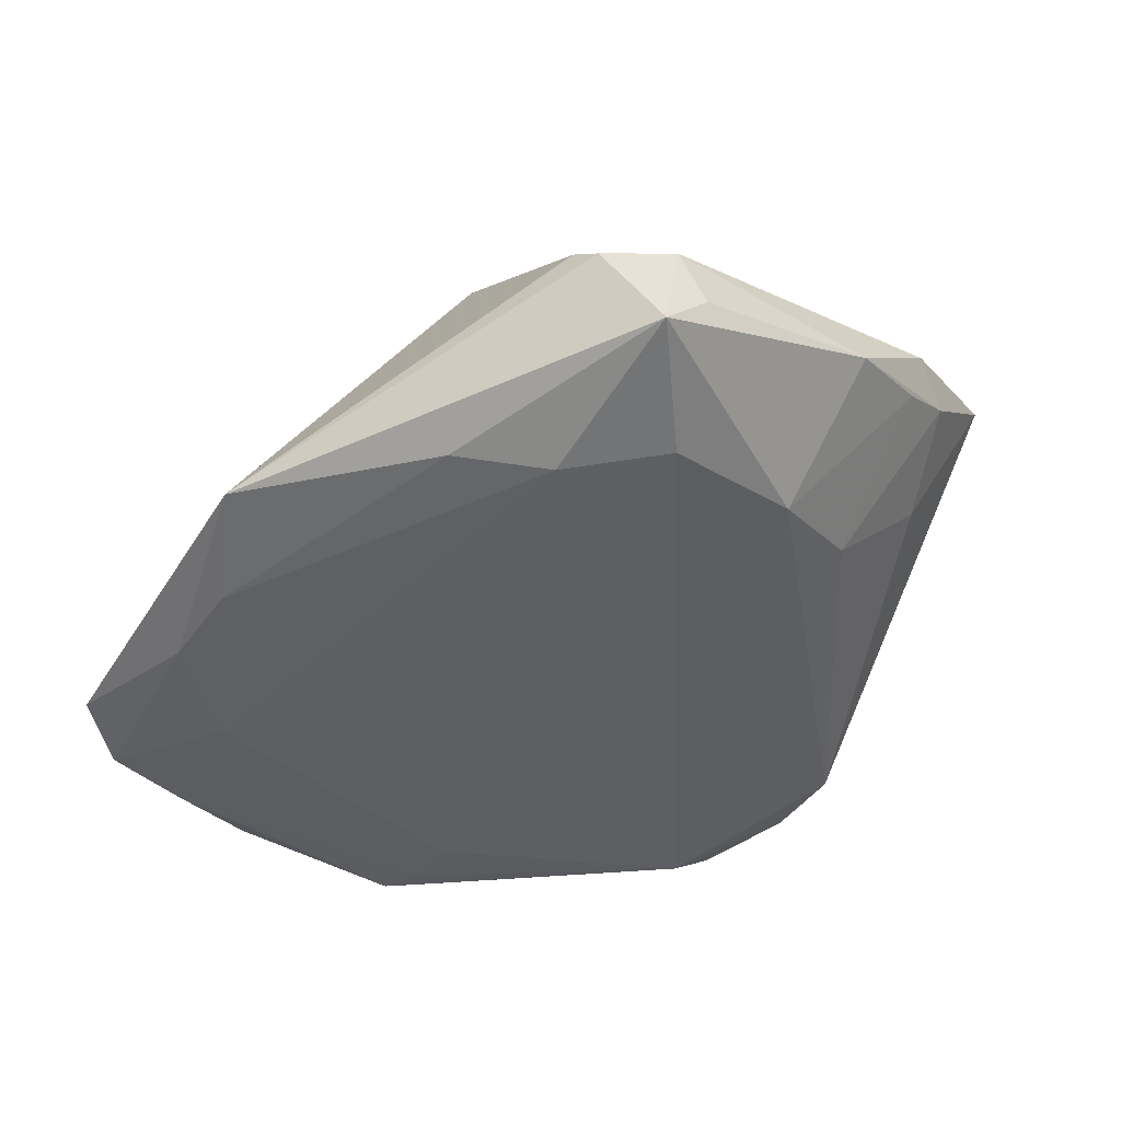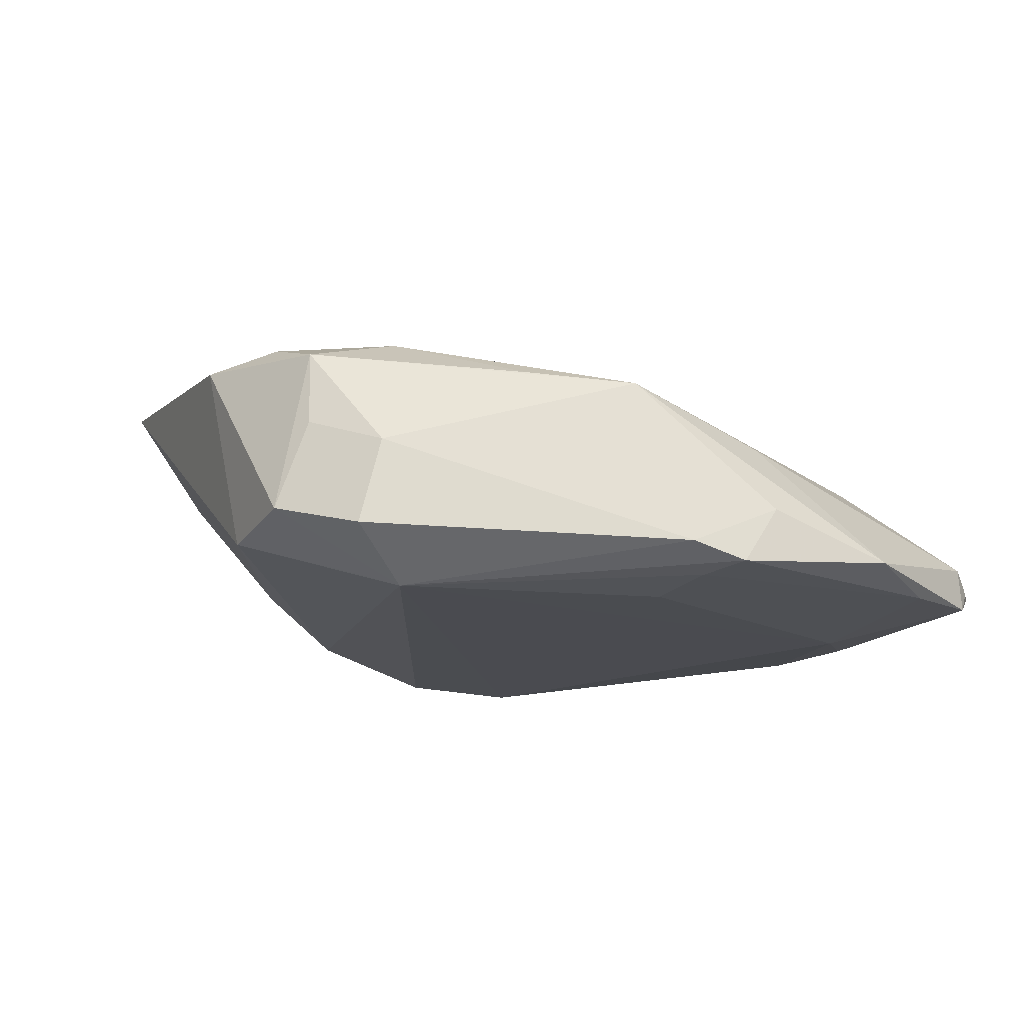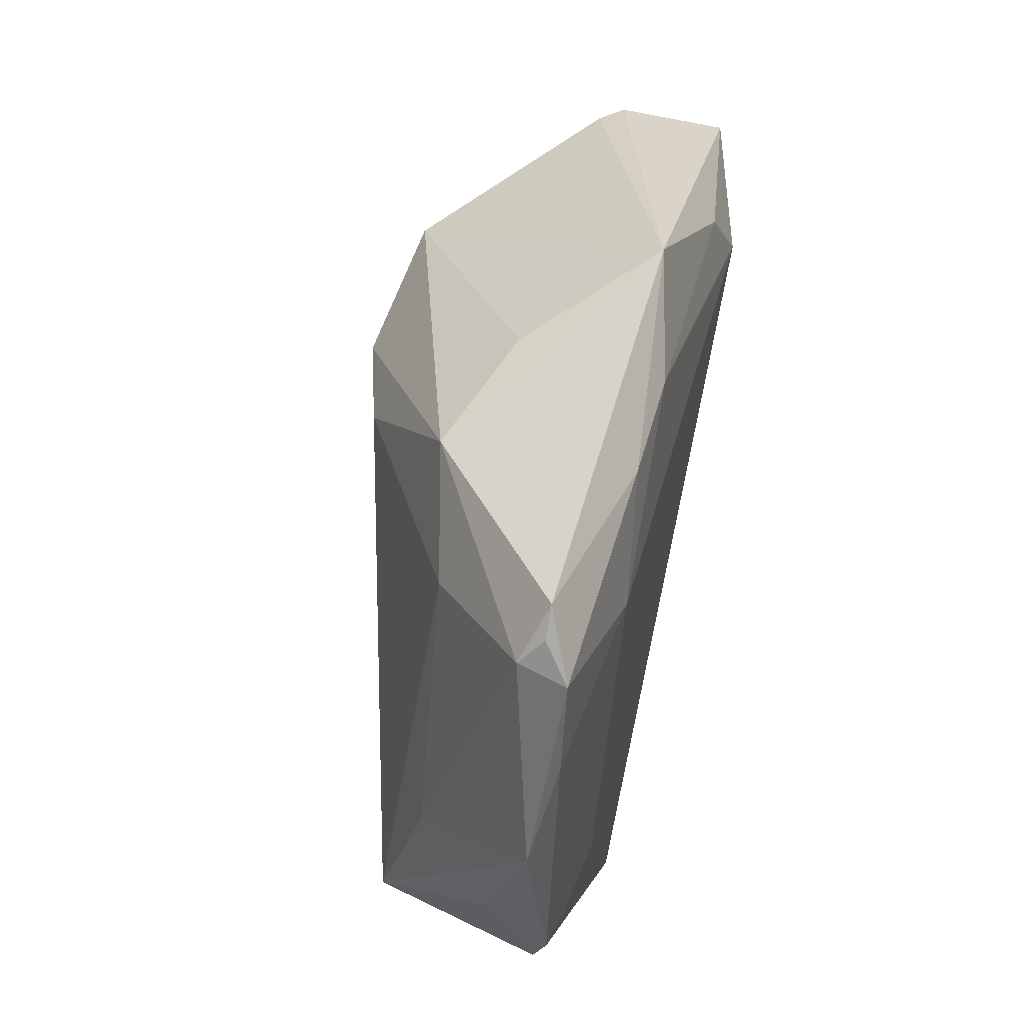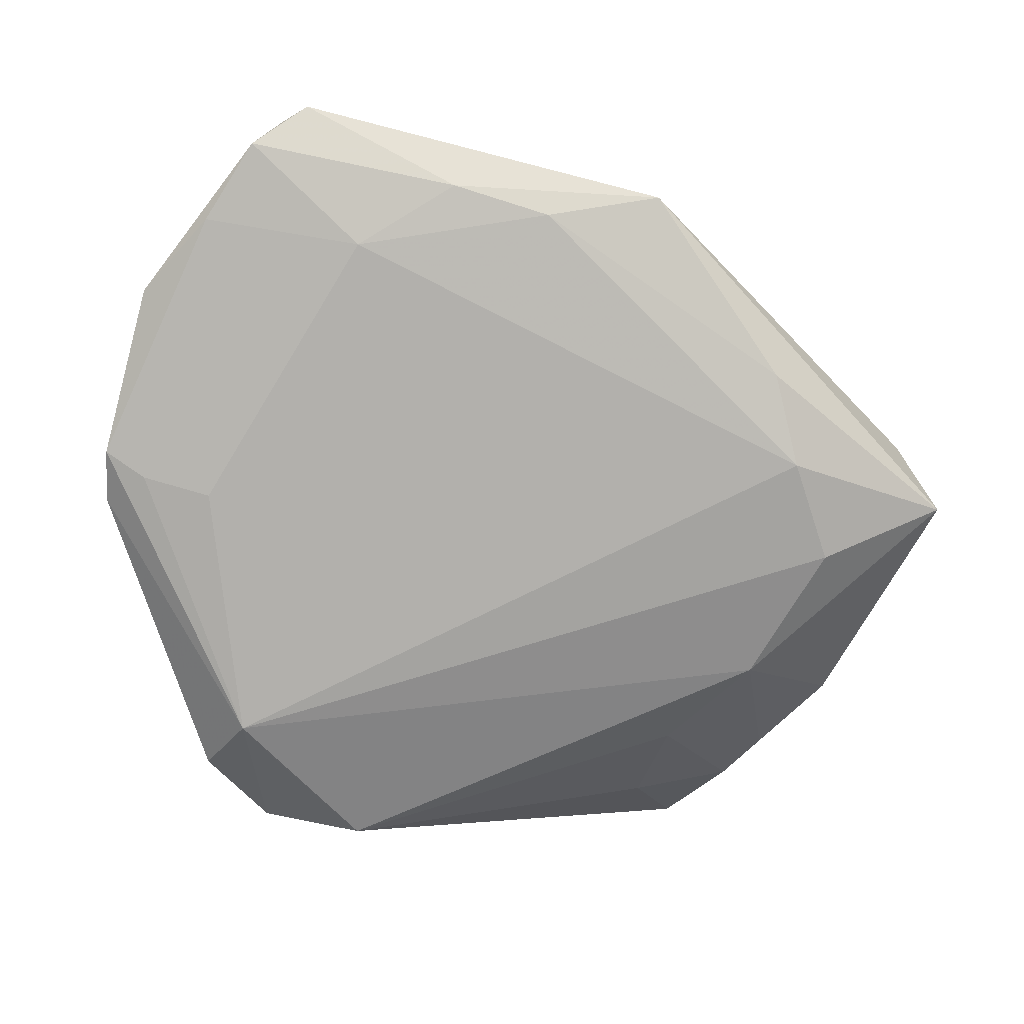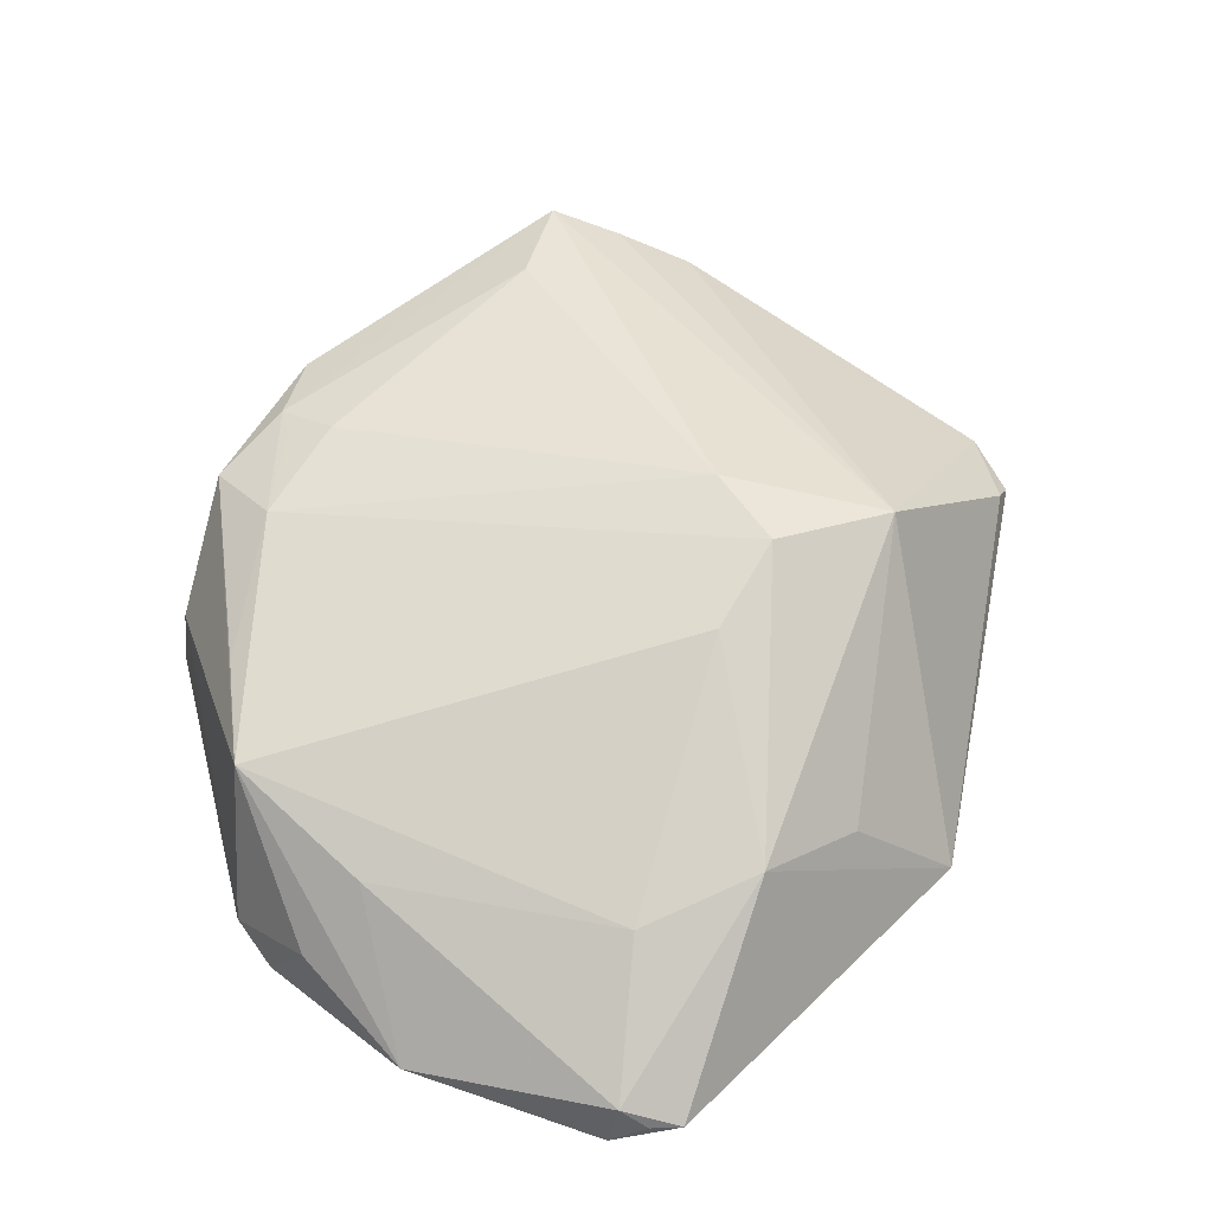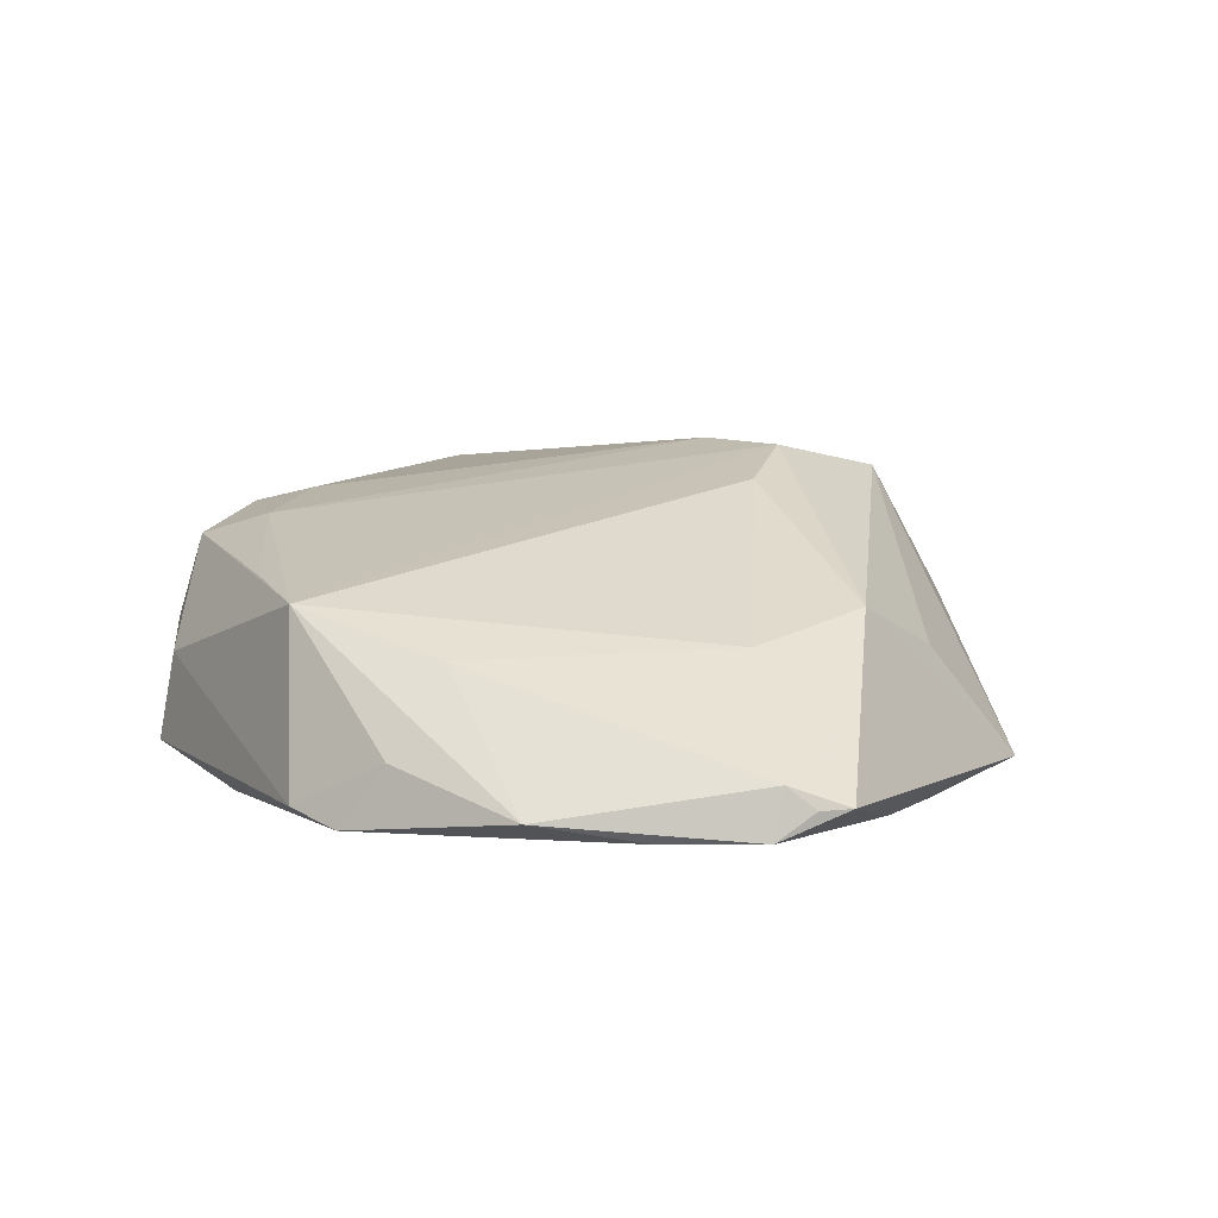
<metadata>
{"format":"obj","ext":"obj","renderer":"f3d","projection":"perspective","resolution":1024,"background":"white","views":[{"elev":-40.5,"azim":-118.7,"up":"+Z"},{"elev":-14.9,"azim":58.0,"up":"+Z"},{"elev":57.1,"azim":104.8,"up":"+Y"},{"elev":-78.8,"azim":165.7,"up":"+Z"},{"elev":48.5,"azim":132.8,"up":"+Z"},{"elev":4.7,"azim":118.1,"up":"+Z"}]}
</metadata>
<code>
v -0.0356 -0.03093 0.01242
v -0.009108 0.007017 0.01833
v 0.02135 -0.02908 0.01054
v 0.02187 -0.03351 -0.01661
v 0.009493 -0.03159 0.01288
v 0.04827 -0.007652 -0.015
v 0.0209 -0.04318 -0.01037
v -0.03188 -0.03804 0.01417
v 0.02995 -0.03505 -0.003561
v -0.04464 -0.01223 -0.0003933
v 0.01047 -0.03855 0.01135
v -0.02541 0.02679 -0.01618
v -0.03039 0.01718 -0.01795
v 0.0439 0.02798 -0.01627
v 0.02243 -0.04003 -0.0005701
v 0.0486 0.003289 -0.01021
v 0.0126 -0.03532 0.01147
v -0.03255 -0.00936 -0.01351
v 0.04937 0.01788 -0.0145
v 0.003831 0.03795 -0.001737
v -0.006496 0.01677 0.01766
v -0.02083 -0.03176 0.01584
v -0.02525 -0.03202 0.001091
v 0.04067 0.03777 -0.01594
v 0.02589 -0.03042 -0.01833
v -0.037 0.007035 -0.01648
v 0.02939 -0.0374 -0.01295
v 0.005446 0.03833 -0.01696
v -0.04 -0.02388 0.009457
v -0.04833 0.01308 -0.001257
v 0.01989 -0.03889 0.008152
v -0.0418 0.02141 0.0005182
v -0.04486 0.02027 -0.001683
v 0.003844 0.01877 0.01433
v 0.01679 0.03894 -0.01683
v 0.03962 0.03833 -0.01089
v -0.0489 0.01026 -0.007406
v 0.0357 0.04333 -0.01312
v 0.03619 -0.003454 -0.01833
v 0.01656 0.0363 0.002832
v 0.0493 -0.00165 -0.01665
v -0.04937 0.01544 -0.0126
v 0.0422 0.005786 -0.001518
v 0.009325 -0.04213 -0.01185
v 0.0442 -0.003391 -0.01741
v 0.03525 -0.02016 0.005019
v -0.02563 -0.0212 -0.009117
v -0.03656 -0.02863 0.006446
v 0.02595 0.02969 -0.01833
v 0.04296 -0.01107 0.003163
v 0.02864 0.0302 -0.0002674
v -0.03942 -0.02234 0.003314
v -0.006715 0.04333 -0.01379
v 0.002608 -0.04333 0.0099
v -0.01981 0.02216 0.0153
v 0.0381 0.04087 -0.01318
f 40 38 53
f 21 40 55
f 43 50 19
f 41 14 19
f 21 50 34
f 34 40 21
f 53 33 32
f 32 55 53
f 20 40 53
f 53 55 20
f 20 55 40
f 42 33 53
f 36 43 19
f 38 40 36
f 50 43 51
f 51 34 50
f 40 34 51
f 51 36 40
f 43 36 51
f 19 50 16
f 16 41 19
f 9 50 31
f 25 41 6
f 6 27 25
f 6 16 50
f 41 16 6
f 50 9 6
f 6 9 27
f 22 5 2
f 21 55 2
f 11 5 22
f 3 50 21
f 21 2 3
f 3 2 5
f 3 11 31
f 8 11 22
f 22 2 8
f 8 2 55
f 18 42 26
f 18 26 25
f 33 42 30
f 30 32 33
f 29 55 30
f 55 32 30
f 26 42 13
f 25 26 13
f 38 36 56
f 31 50 46
f 46 3 31
f 50 3 46
f 5 11 17
f 17 3 5
f 11 3 17
f 19 14 24
f 38 56 24
f 24 36 19
f 24 56 36
f 1 55 29
f 29 8 1
f 1 8 55
f 23 8 48
f 48 8 29
f 31 11 54
f 11 8 54
f 25 27 7
f 31 54 7
f 10 18 52
f 42 18 10
f 10 48 29
f 52 48 10
f 29 30 10
f 12 42 53
f 12 13 42
f 53 28 12
f 28 13 12
f 23 48 47
f 52 18 47
f 47 48 52
f 25 7 4
f 15 9 31
f 31 7 15
f 27 9 15
f 15 7 27
f 37 30 42
f 42 10 37
f 37 10 30
f 14 41 45
f 45 41 25
f 25 39 45
f 44 4 7
f 44 47 18
f 23 47 44
f 44 18 25
f 25 4 44
f 44 8 23
f 44 54 8
f 44 7 54
f 49 13 28
f 25 13 49
f 49 39 25
f 49 24 14
f 14 45 49
f 49 45 39
f 35 49 28
f 24 49 35
f 38 24 35
f 53 38 35
f 35 28 53

</code>
